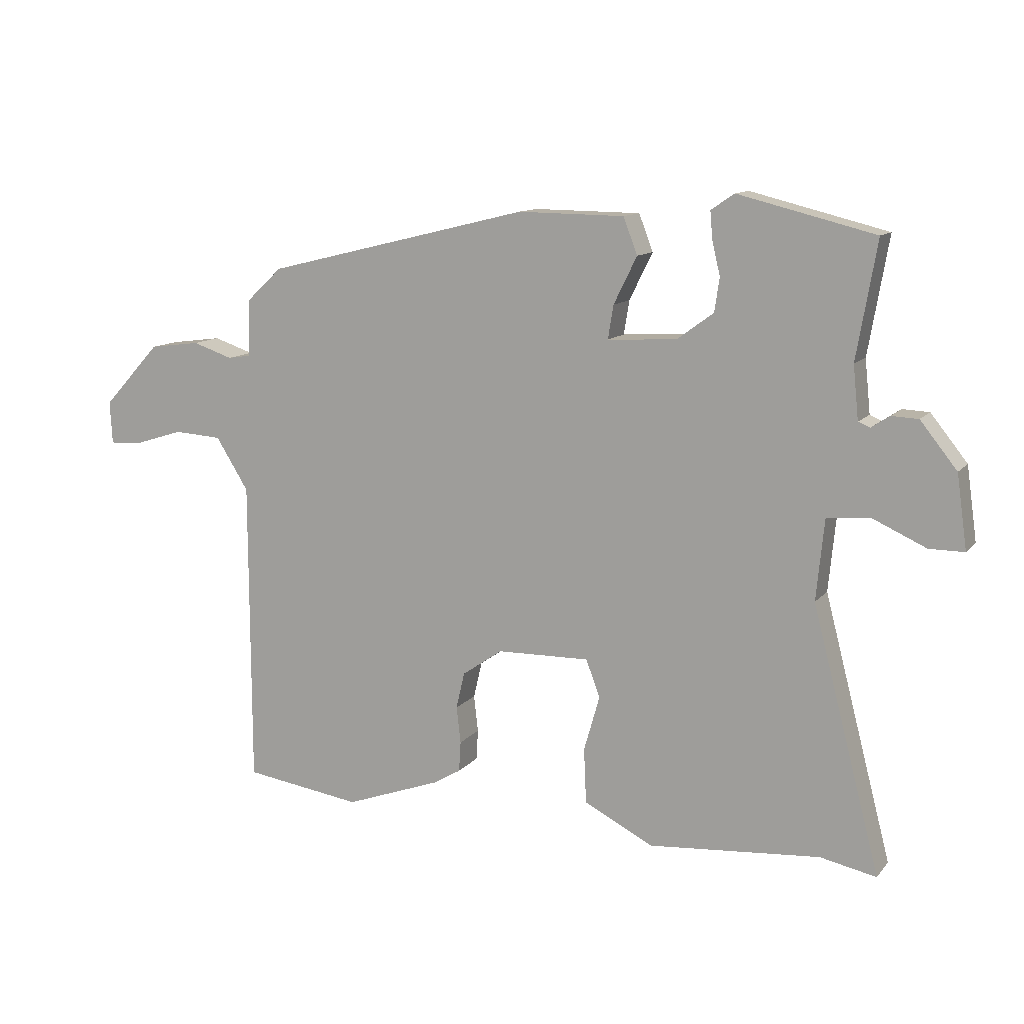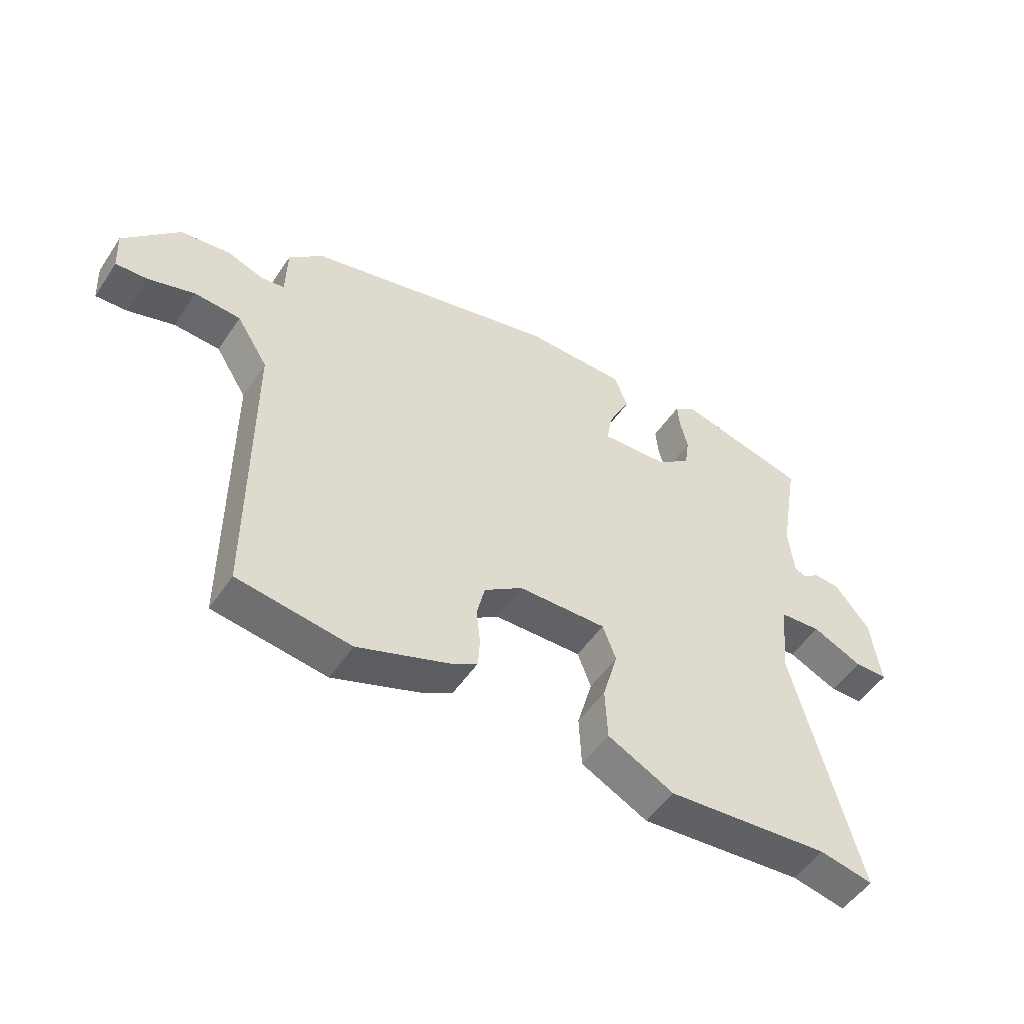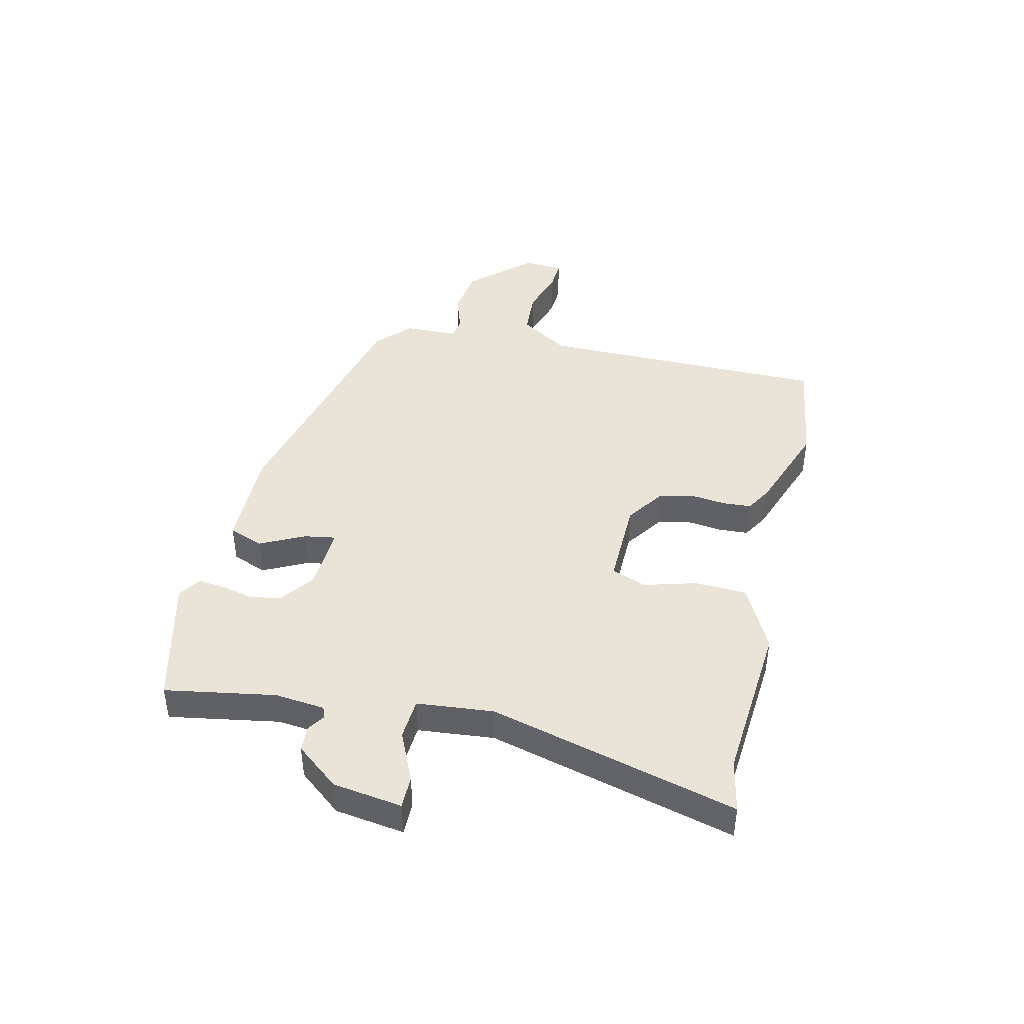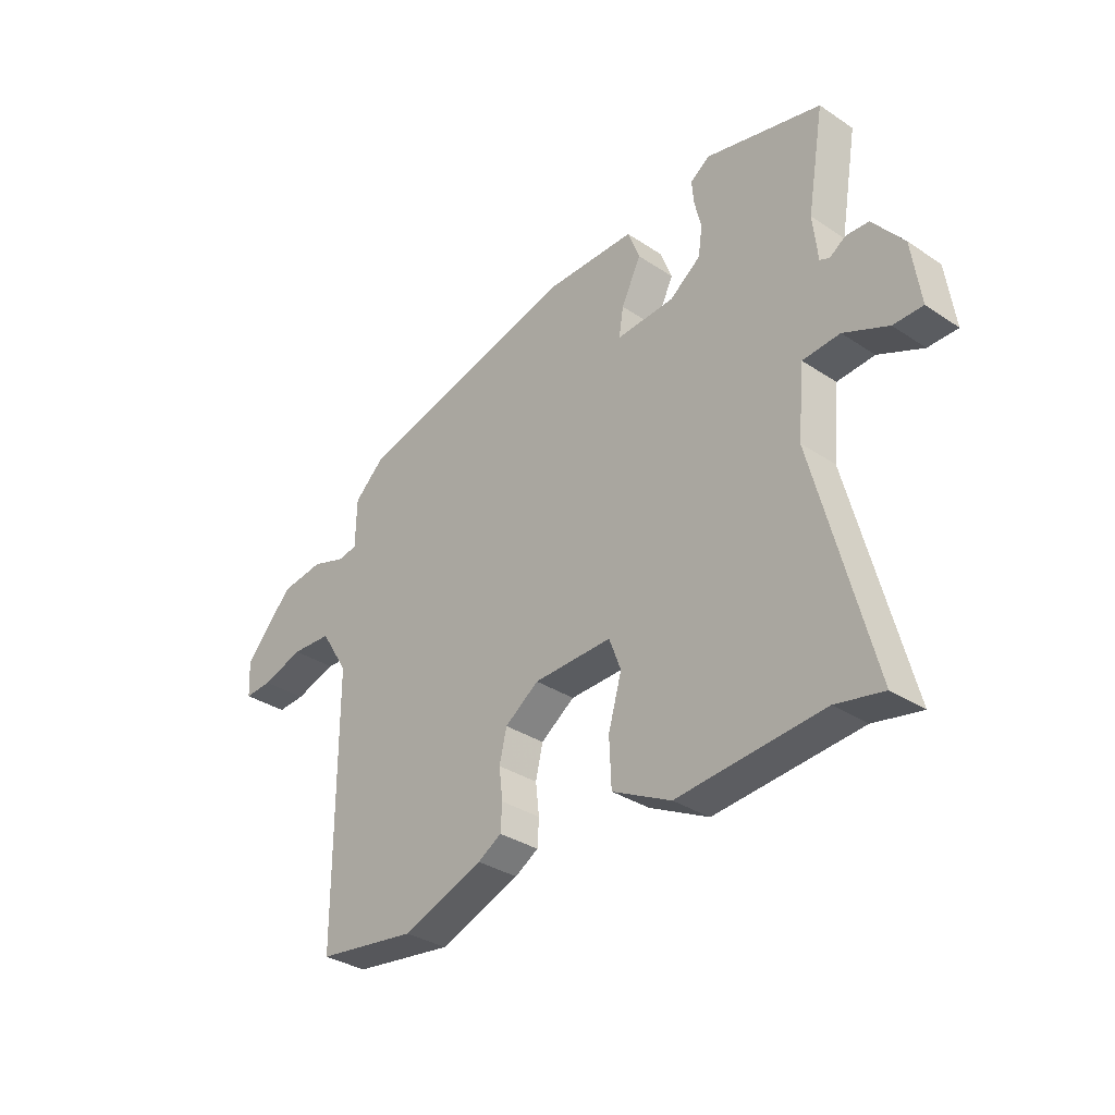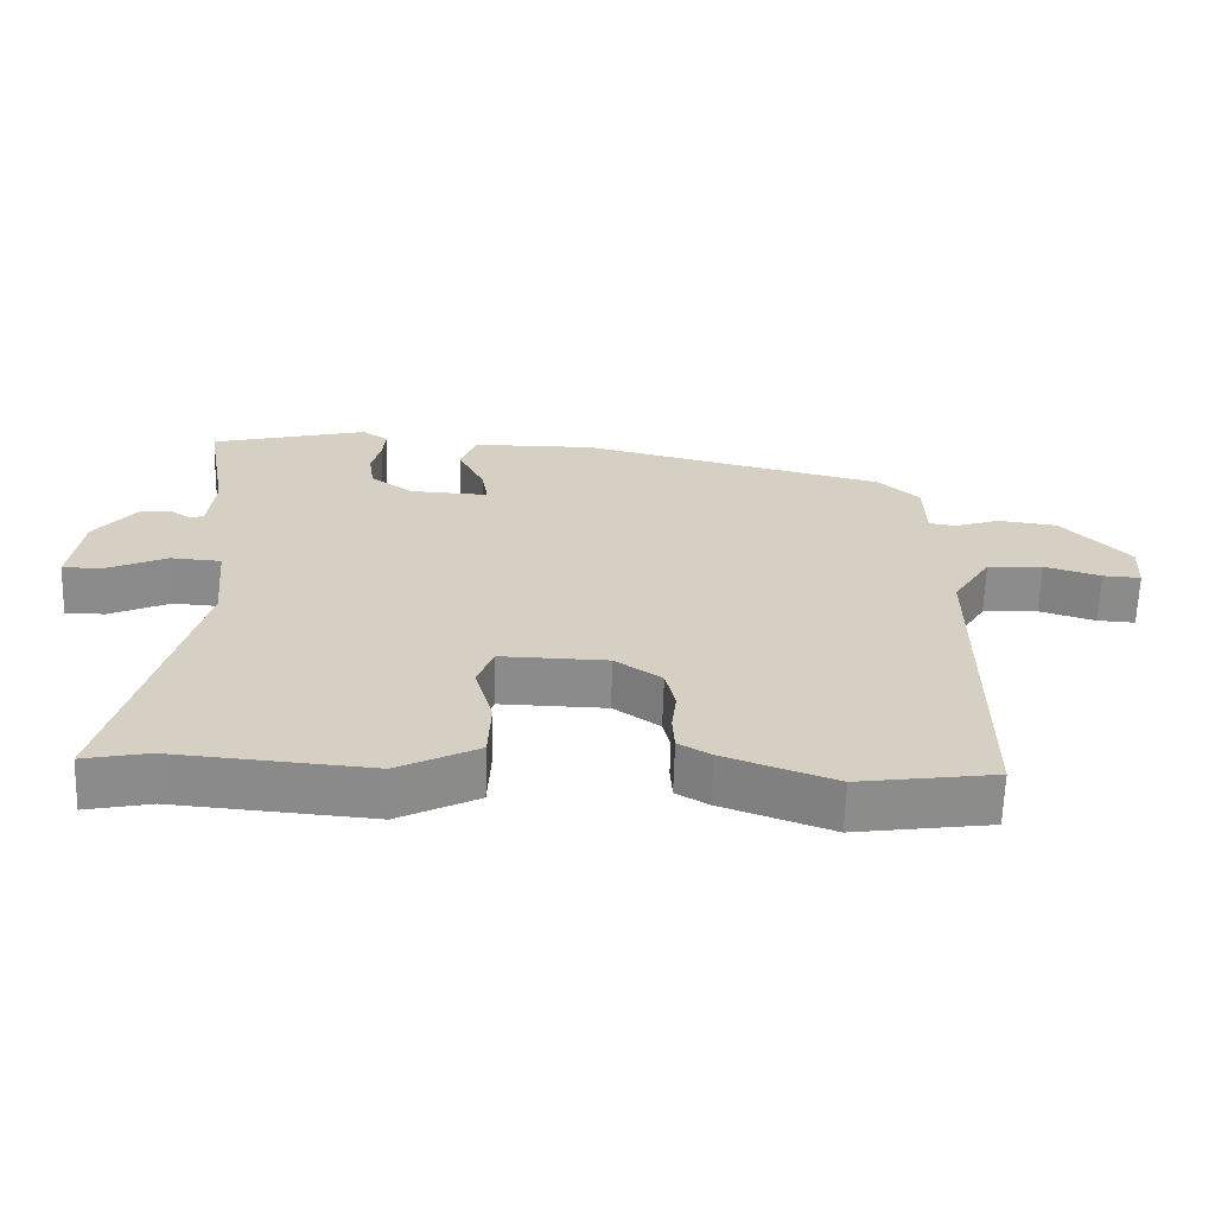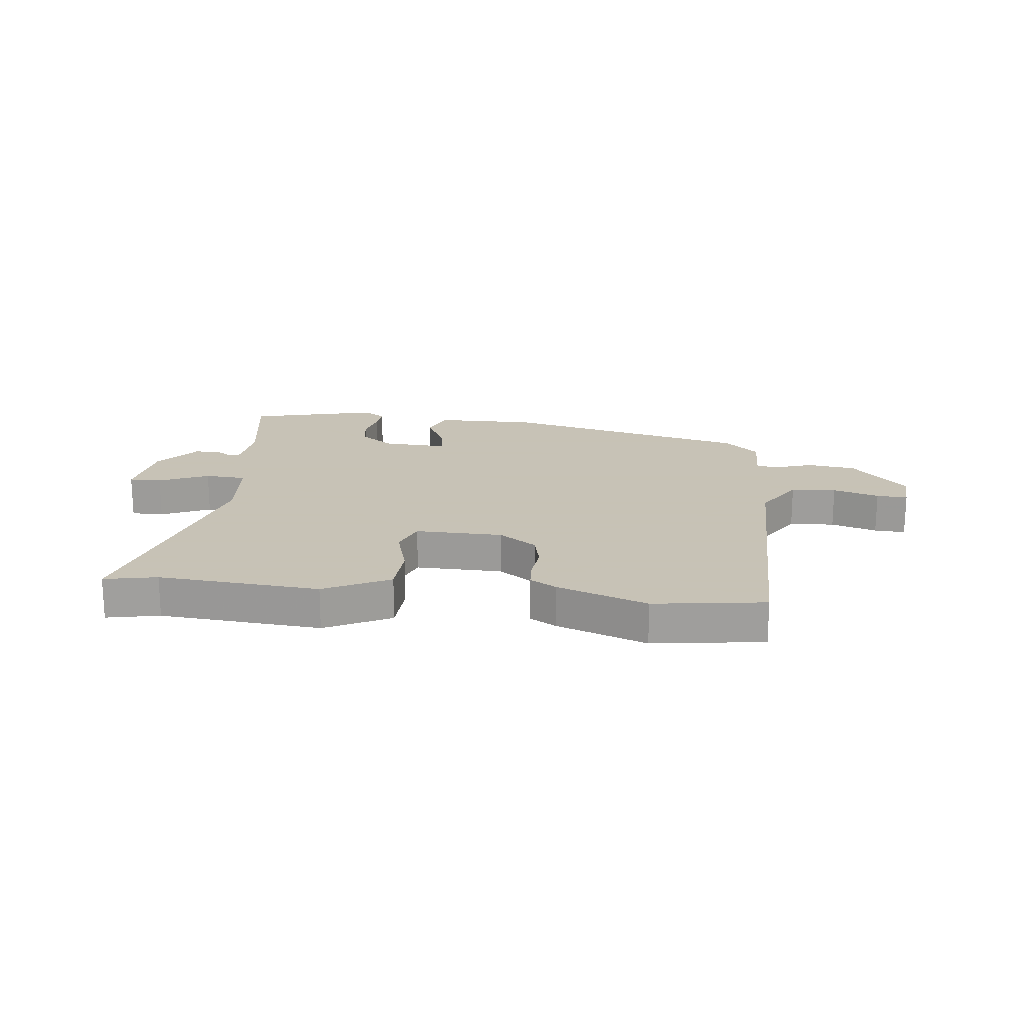
<metadata>
{"format":"obj","ext":"obj","renderer":"f3d","projection":"perspective","resolution":1024,"background":"white","views":[{"elev":11.8,"azim":23.6,"up":"+Z"},{"elev":-51.2,"azim":-32.8,"up":"+Z"},{"elev":43.3,"azim":103.1,"up":"+Y"},{"elev":-33.6,"azim":47.9,"up":"+Z"},{"elev":-64.0,"azim":178.3,"up":"+Z"},{"elev":19.1,"azim":-173.5,"up":"+Y"}]}
</metadata>
<code>
v 0.555 0.07 0.475
v 0.522 0.07 0.284
v 0.531 0.07 0.197
v 0.55 0.07 0.189
v 0.58 0.07 0.209
v 0.624 0.07 0.207
v 0.684 0.07 0.132
v 0.701 0.07 0.012
v 0.644 0.07 0.012
v 0.558 0.07 0.051
v 0.486 0.07 0.046
v 0.473 0.07 -0.087
v 0.585 0.07 -0.517
v 0.493 0.07 -0.498
v 0.212 0.07 -0.521
v 0.098 0.07 -0.463
v 0.094 0.07 -0.373
v 0.12 0.07 -0.282
v 0.097 0.07 -0.221
v -0.055 0.07 -0.224
v -0.121 0.07 -0.27
v -0.135 0.07 -0.33
v -0.128 0.07 -0.39
v -0.131 0.07 -0.44
v -0.177 0.07 -0.467
v -0.334 0.07 -0.524
v -0.528 0.07 -0.496
v -0.529 0.07 0.009
v -0.583 0.07 0.095
v -0.662 0.07 0.1
v -0.742 0.07 0.075
v -0.796 0.07 0.072
v -0.8 0.07 0.142
v -0.705 0.07 0.245
v -0.621 0.07 0.256
v -0.555 0.07 0.234
v -0.517 0.07 0.24
v -0.515 0.07 0.333
v -0.456 0.07 0.388
v -0.022 0.07 0.494
v 0.153 0.07 0.492
v 0.176 0.07 0.432
v 0.138 0.07 0.355
v 0.129 0.07 0.3
v 0.242 0.07 0.306
v 0.302 0.07 0.35
v 0.31 0.07 0.405
v 0.297 0.07 0.46
v 0.293 0.07 0.505
v 0.331 0.07 0.531
v 0.555 0 0.475
v 0.522 0 0.284
v 0.531 0 0.197
v 0.55 0 0.189
v 0.58 0 0.209
v 0.624 0 0.207
v 0.684 0 0.132
v 0.701 0 0.012
v 0.644 0 0.012
v 0.558 0 0.051
v 0.486 0 0.046
v 0.473 0 -0.087
v 0.585 0 -0.517
v 0.493 0 -0.498
v 0.212 0 -0.521
v 0.098 0 -0.463
v 0.094 0 -0.373
v 0.12 0 -0.282
v 0.097 0 -0.221
v -0.055 0 -0.224
v -0.121 0 -0.27
v -0.135 0 -0.33
v -0.128 0 -0.39
v -0.131 0 -0.44
v -0.177 0 -0.467
v -0.334 0 -0.524
v -0.528 0 -0.496
v -0.529 0 0.009
v -0.583 0 0.095
v -0.662 0 0.1
v -0.742 0 0.075
v -0.796 0 0.072
v -0.8 0 0.142
v -0.705 0 0.245
v -0.621 0 0.256
v -0.555 0 0.234
v -0.517 0 0.24
v -0.515 0 0.333
v -0.456 0 0.388
v -0.022 0 0.494
v 0.153 0 0.492
v 0.176 0 0.432
v 0.138 0 0.355
v 0.129 0 0.3
v 0.242 0 0.306
v 0.302 0 0.35
v 0.31 0 0.405
v 0.297 0 0.46
v 0.293 0 0.505
v 0.331 0 0.531
f 47 48 49 50
f 46 47 50 1
f 45 46 1 2
f 44 45 2 3
f 40 41 42 43
f 40 43 44
f 37 38 39 40
f 37 40 44
f 36 37 44 3
f 34 35 36
f 33 34 36
f 30 31 32 33
f 29 30 33 36
f 28 29 36 3
f 22 23 24 25
f 21 22 25 26
f 15 16 17 18
f 14 15 18 19
f 12 13 14 19
f 11 12 19 20
f 7 8 9 10
f 7 10 11
f 4 5 6 7
f 4 7 11
f 3 4 11 20
f 21 26 27 28
f 3 20 21 28
f 100 99 98 97
f 51 100 97 96
f 52 51 96 95
f 53 52 95 94
f 93 92 91 90
f 94 93 90
f 90 89 88 87
f 94 90 87
f 53 94 87 86
f 86 85 84
f 86 84 83
f 83 82 81 80
f 86 83 80 79
f 53 86 79 78
f 75 74 73 72
f 76 75 72 71
f 68 67 66 65
f 69 68 65 64
f 69 64 63 62
f 70 69 62 61
f 60 59 58 57
f 61 60 57
f 57 56 55 54
f 61 57 54
f 70 61 54 53
f 78 77 76 71
f 78 71 70 53
f 1 51 52 2
f 2 52 53 3
f 3 53 54 4
f 4 54 55 5
f 5 55 56 6
f 6 56 57 7
f 7 57 58 8
f 8 58 59 9
f 9 59 60 10
f 10 60 61 11
f 11 61 62 12
f 12 62 63 13
f 13 63 64 14
f 14 64 65 15
f 15 65 66 16
f 16 66 67 17
f 17 67 68 18
f 18 68 69 19
f 19 69 70 20
f 20 70 71 21
f 21 71 72 22
f 22 72 73 23
f 23 73 74 24
f 24 74 75 25
f 25 75 76 26
f 26 76 77 27
f 27 77 78 28
f 28 78 79 29
f 29 79 80 30
f 30 80 81 31
f 31 81 82 32
f 32 82 83 33
f 33 83 84 34
f 34 84 85 35
f 35 85 86 36
f 36 86 87 37
f 37 87 88 38
f 38 88 89 39
f 39 89 90 40
f 40 90 91 41
f 41 91 92 42
f 42 92 93 43
f 43 93 94 44
f 44 94 95 45
f 45 95 96 46
f 46 96 97 47
f 47 97 98 48
f 48 98 99 49
f 49 99 100 50
f 50 100 51 1

</code>
